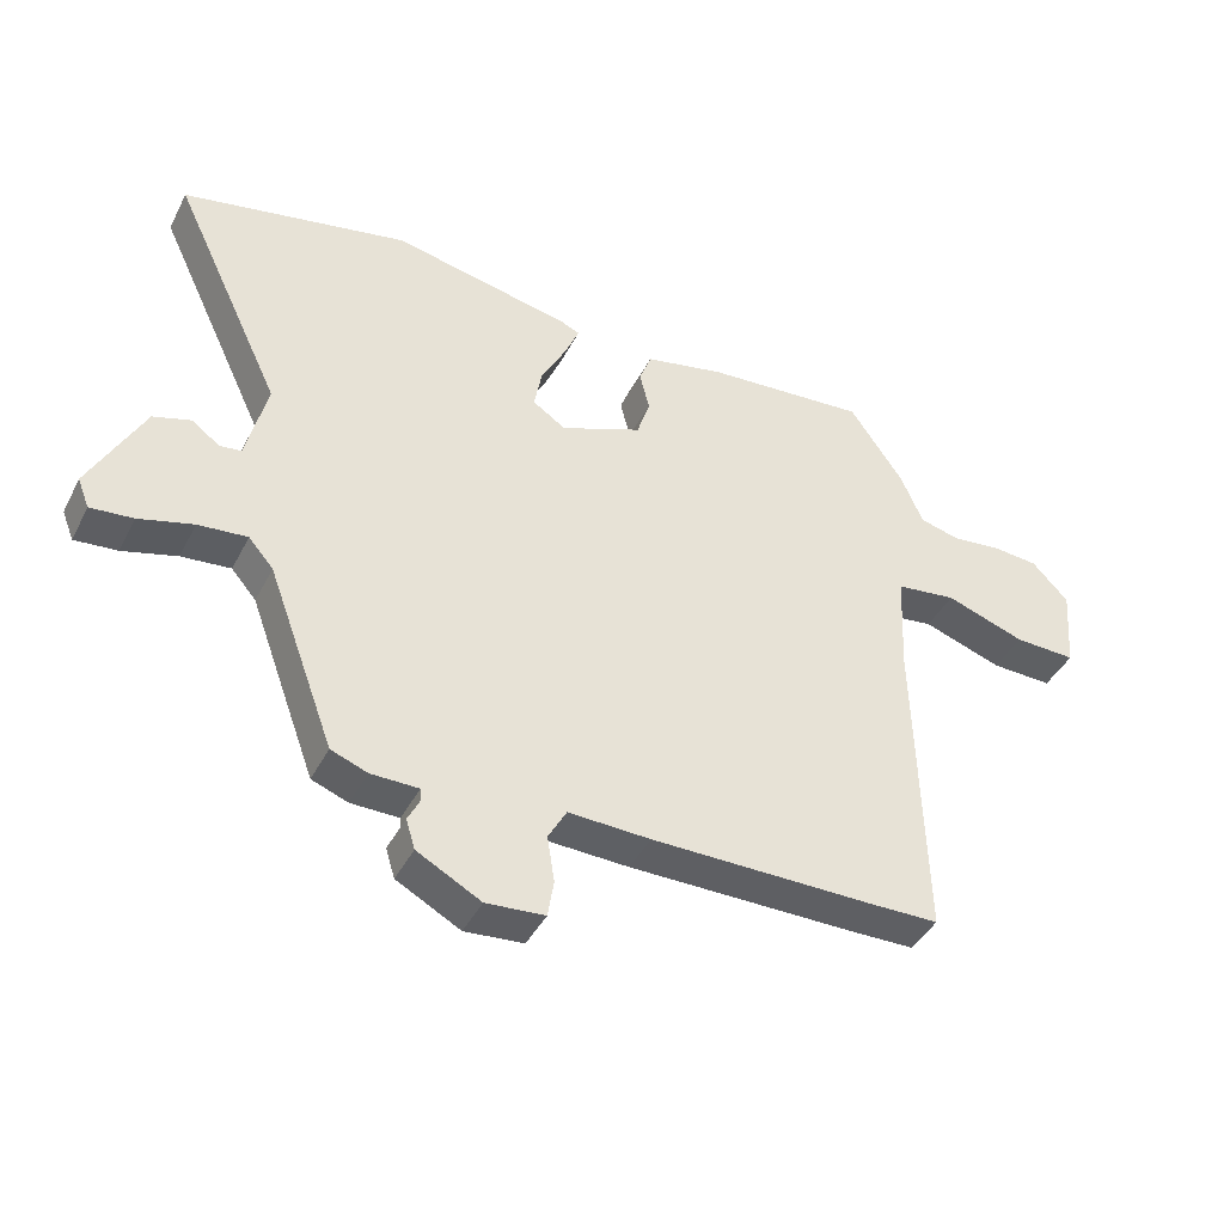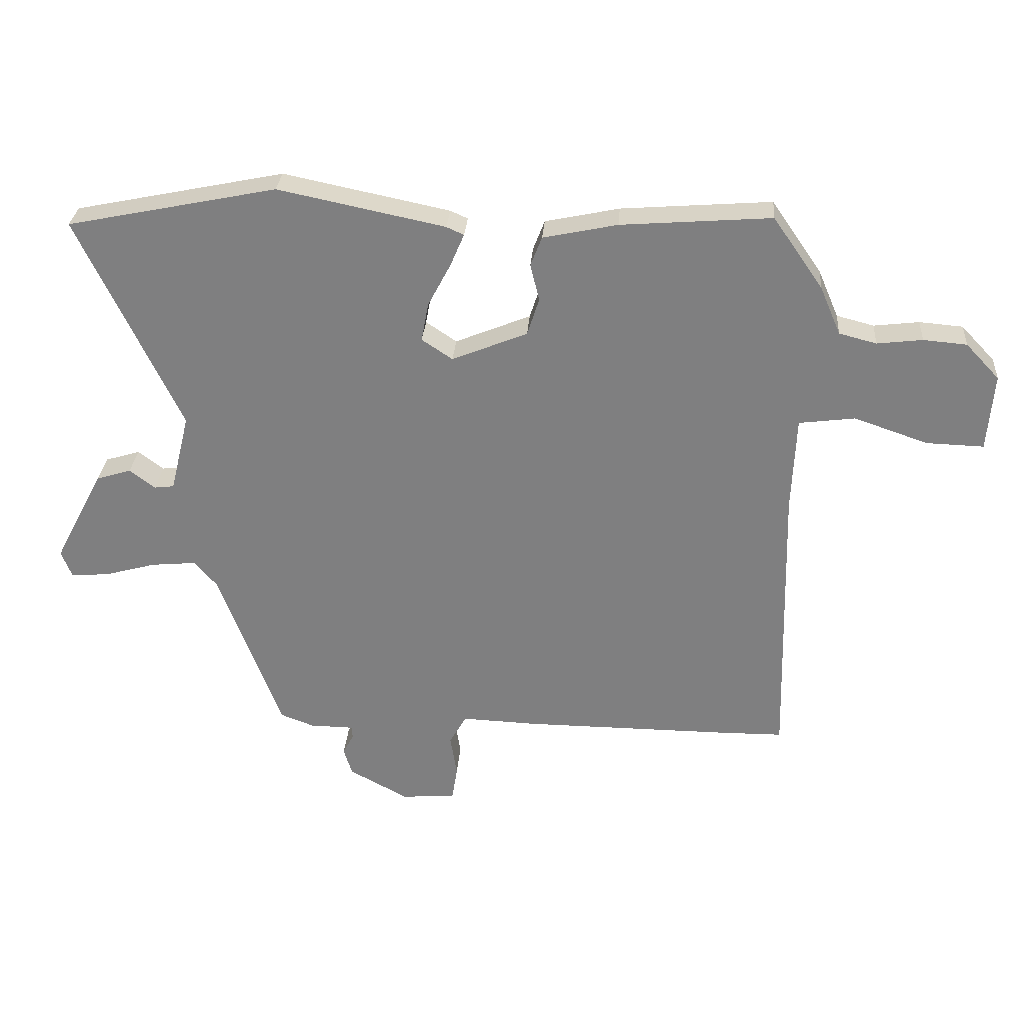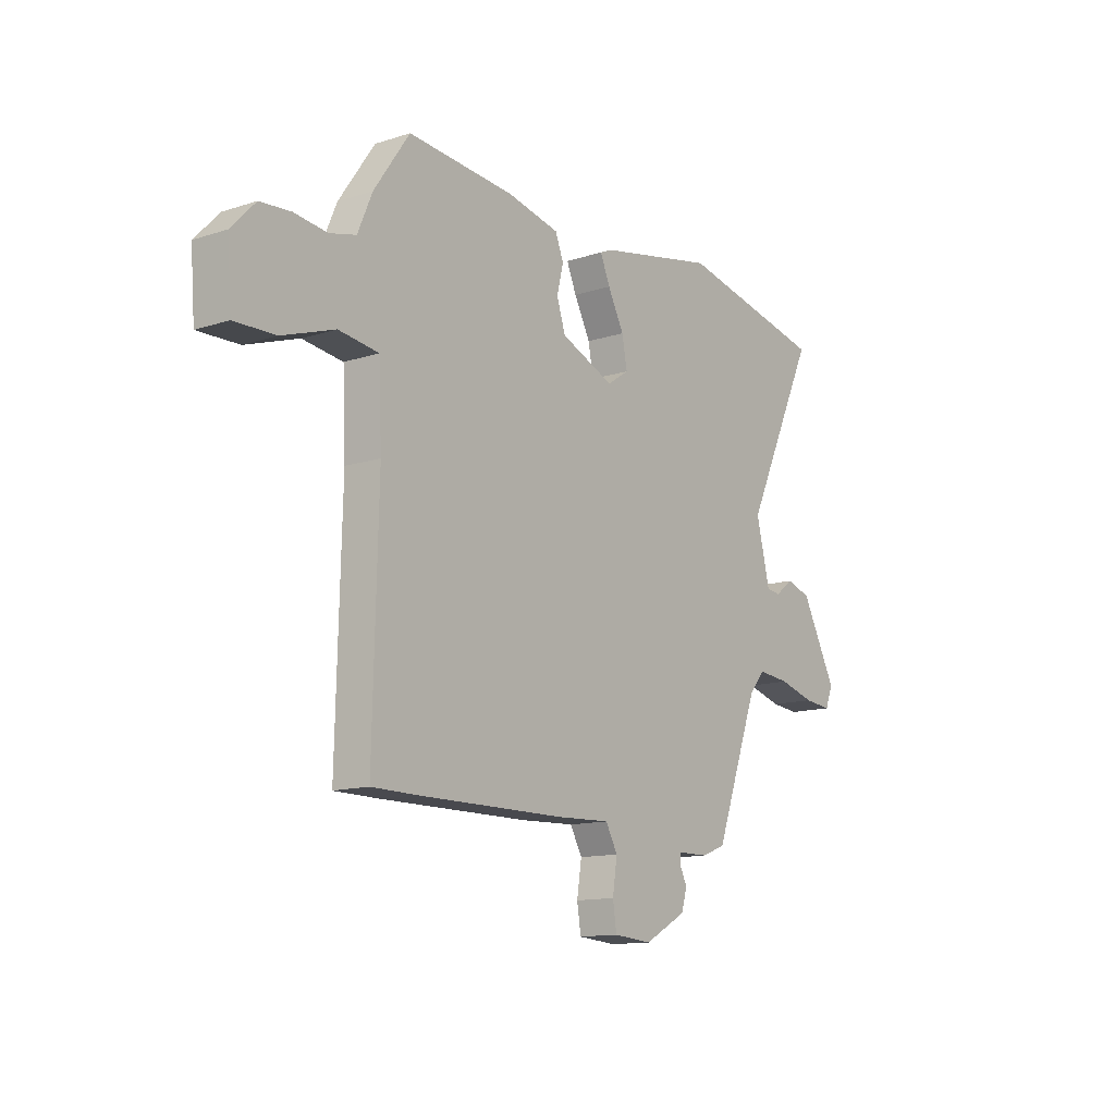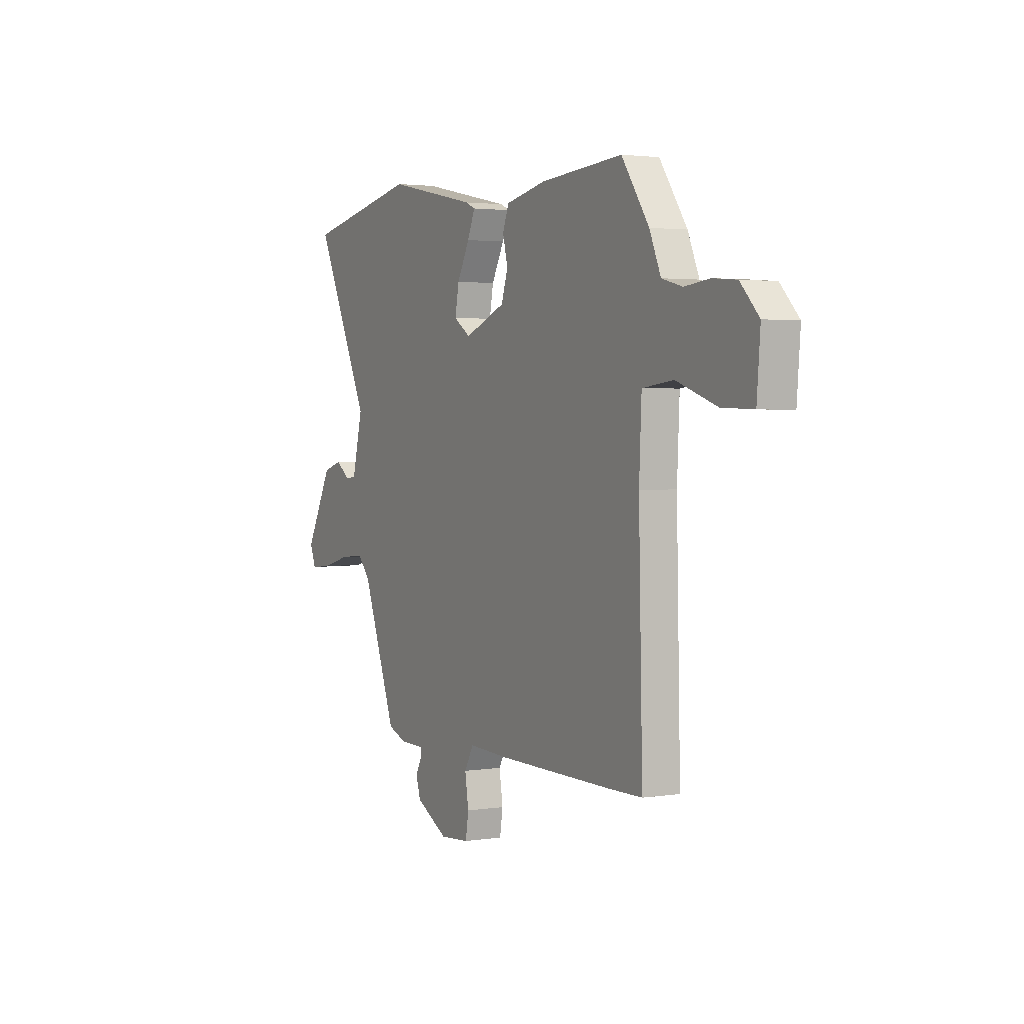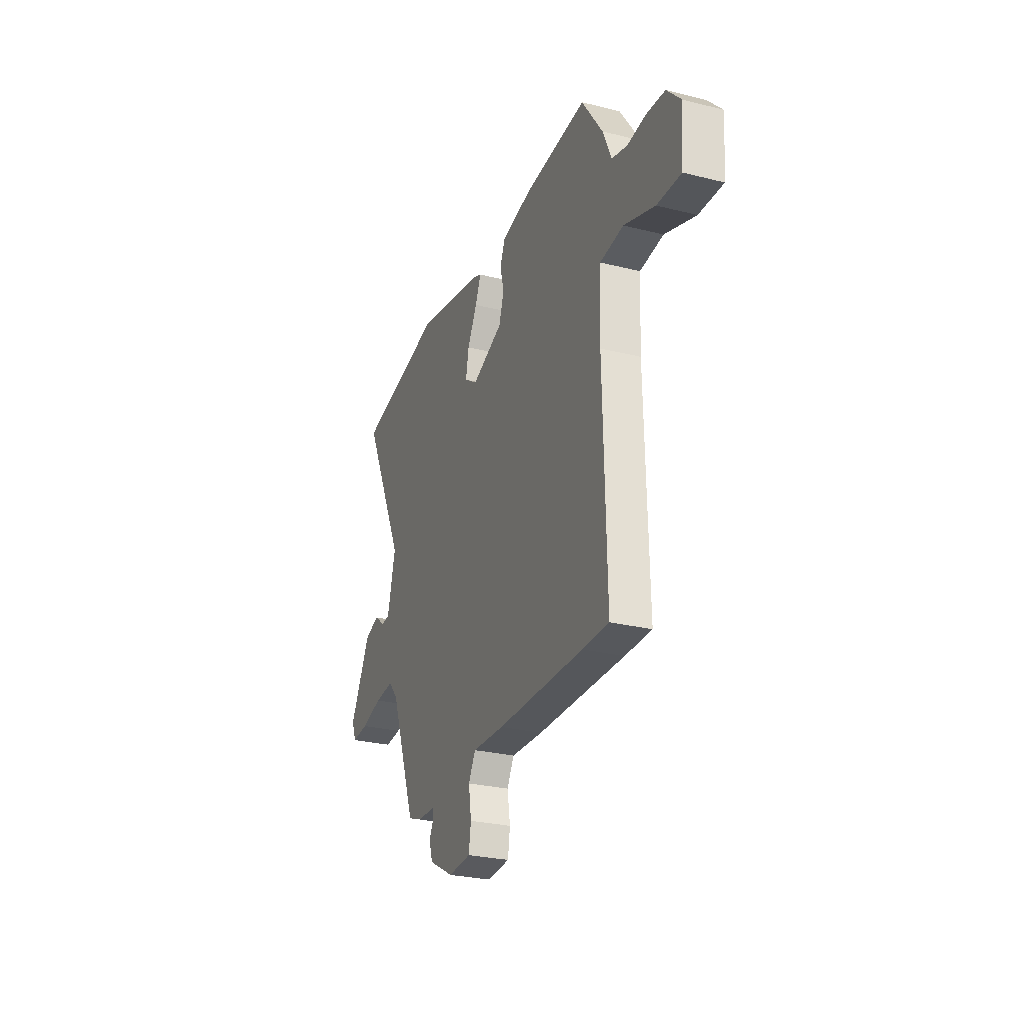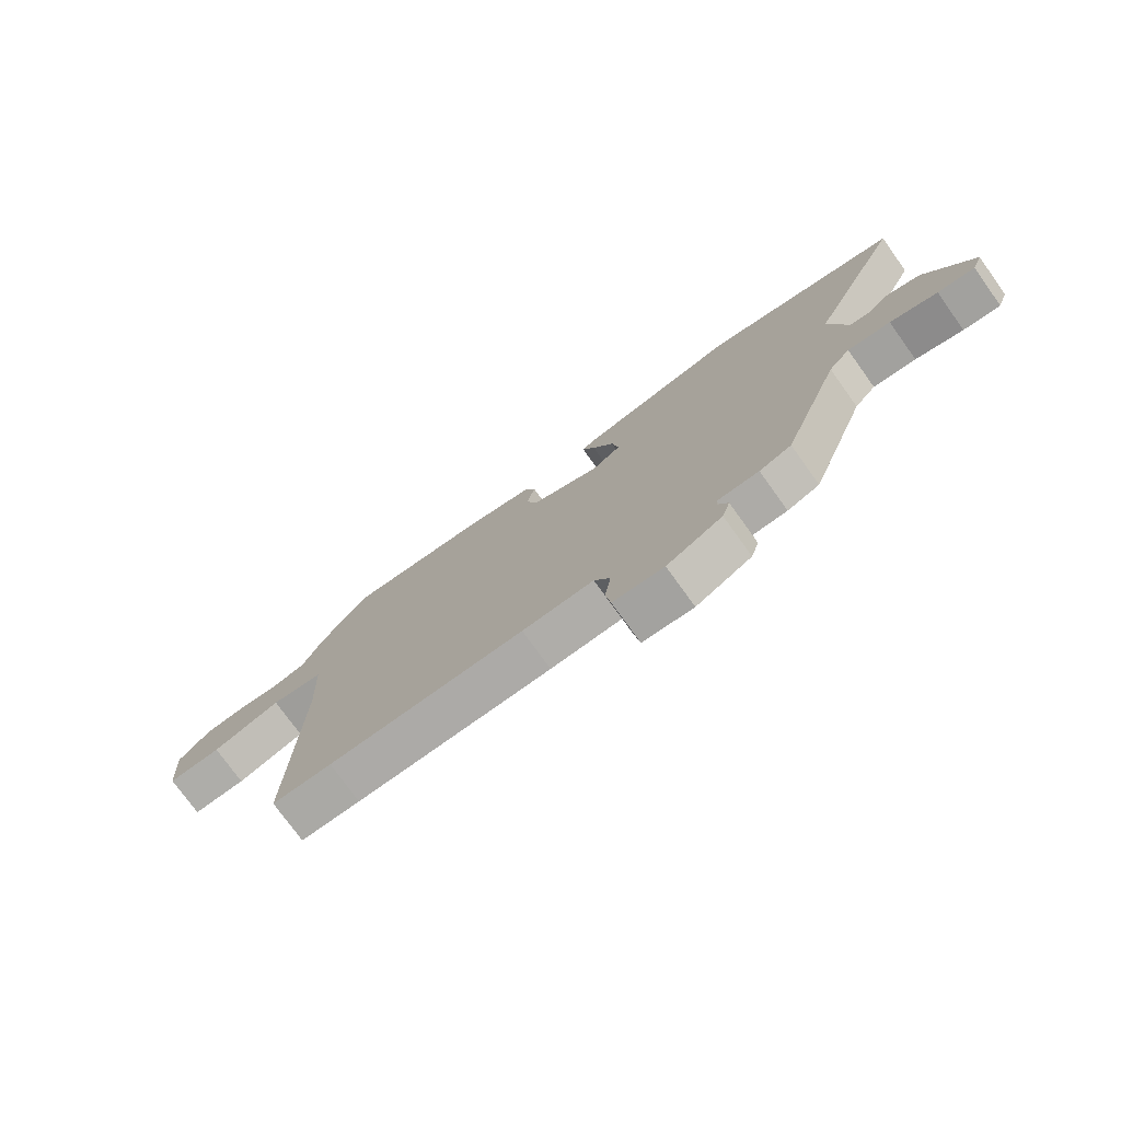
<metadata>
{"format":"obj","ext":"obj","renderer":"f3d","projection":"perspective","resolution":1024,"background":"white","views":[{"elev":-41.7,"azim":-25.5,"up":"+Z"},{"elev":29.6,"azim":4.2,"up":"+Z"},{"elev":-13.0,"azim":126.5,"up":"+Z"},{"elev":2.6,"azim":61.5,"up":"+Z"},{"elev":-27.3,"azim":68.9,"up":"+Z"},{"elev":-75.8,"azim":-144.3,"up":"+Z"}]}
</metadata>
<code>
v -0.396 0.07 -0.503
v -0.499 0.07 -0.226
v -0.537 0.07 -0.182
v -0.612 0.07 -0.189
v -0.695 0.07 -0.212
v -0.76 0.07 -0.218
v -0.778 0.07 -0.173
v -0.696 0.07 -0.017
v -0.638 0.07 0.001
v -0.596 0.07 -0.031
v -0.563 0.07 -0.027
v -0.531 0.07 0.103
v -0.7 0.07 0.459
v -0.353 0.07 0.53
v -0.077 0.07 0.473
v -0.048 0.07 0.46
v -0.071 0.07 0.406
v -0.109 0.07 0.334
v -0.121 0.07 0.27
v -0.07 0.07 0.236
v 0.055 0.07 0.287
v 0.075 0.07 0.349
v 0.06 0.07 0.41
v 0.079 0.07 0.459
v 0.202 0.07 0.485
v 0.451 0.07 0.504
v 0.534 0.07 0.384
v 0.568 0.07 0.305
v 0.63 0.07 0.289
v 0.705 0.07 0.298
v 0.777 0.07 0.292
v 0.833 0.07 0.233
v 0.823 0.07 0.105
v 0.728 0.07 0.108
v 0.606 0.07 0.15
v 0.513 0.07 0.138
v 0.506 0.07 -0.02
v 0.518 0.07 -0.5
v 0.414 0.07 -0.501
v 0.07 0.07 -0.499
v -0.056 0.07 -0.494
v -0.084 0.07 -0.544
v -0.073 0.07 -0.614
v -0.082 0.07 -0.671
v -0.172 0.07 -0.678
v -0.27 0.07 -0.625
v -0.284 0.07 -0.58
v -0.266 0.07 -0.545
v -0.267 0.07 -0.525
v -0.34 0.07 -0.524
v -0.396 0 -0.503
v -0.499 0 -0.226
v -0.537 0 -0.182
v -0.612 0 -0.189
v -0.695 0 -0.212
v -0.76 0 -0.218
v -0.778 0 -0.173
v -0.696 0 -0.017
v -0.638 0 0.001
v -0.596 0 -0.031
v -0.563 0 -0.027
v -0.531 0 0.103
v -0.7 0 0.459
v -0.353 0 0.53
v -0.077 0 0.473
v -0.048 0 0.46
v -0.071 0 0.406
v -0.109 0 0.334
v -0.121 0 0.27
v -0.07 0 0.236
v 0.055 0 0.287
v 0.075 0 0.349
v 0.06 0 0.41
v 0.079 0 0.459
v 0.202 0 0.485
v 0.451 0 0.504
v 0.534 0 0.384
v 0.568 0 0.305
v 0.63 0 0.289
v 0.705 0 0.298
v 0.777 0 0.292
v 0.833 0 0.233
v 0.823 0 0.105
v 0.728 0 0.108
v 0.606 0 0.15
v 0.513 0 0.138
v 0.506 0 -0.02
v 0.518 0 -0.5
v 0.414 0 -0.501
v 0.07 0 -0.499
v -0.056 0 -0.494
v -0.084 0 -0.544
v -0.073 0 -0.614
v -0.082 0 -0.671
v -0.172 0 -0.678
v -0.27 0 -0.625
v -0.284 0 -0.58
v -0.266 0 -0.545
v -0.267 0 -0.525
v -0.34 0 -0.524
f 49 50 1 2
f 46 47 48
f 45 46 48
f 44 45 48
f 43 44 48
f 42 43 48
f 41 42 48 49
f 39 40 41
f 38 39 41
f 37 38 41
f 41 49 2
f 37 41 2
f 36 37 2
f 33 34 35
f 32 33 35
f 31 32 35
f 30 31 35
f 29 30 35
f 28 29 35 36
f 27 28 36
f 26 27 36
f 25 26 36
f 24 25 36
f 23 24 36
f 22 23 36
f 21 22 36
f 36 2 3
f 21 36 3
f 20 21 3
f 16 17 18
f 15 16 18
f 14 15 18
f 13 14 18
f 12 13 18
f 11 12 18 19
f 8 9 10
f 7 8 10
f 6 7 10
f 5 6 10
f 4 5 10
f 4 10 11
f 11 19 20
f 4 11 20
f 3 4 20
f 52 51 100 99
f 98 97 96
f 98 96 95
f 98 95 94
f 98 94 93
f 98 93 92
f 99 98 92 91
f 91 90 89
f 91 89 88
f 91 88 87
f 52 99 91
f 52 91 87
f 52 87 86
f 85 84 83
f 85 83 82
f 85 82 81
f 85 81 80
f 85 80 79
f 86 85 79 78
f 86 78 77
f 86 77 76
f 86 76 75
f 86 75 74
f 86 74 73
f 86 73 72
f 86 72 71
f 53 52 86
f 53 86 71
f 53 71 70
f 68 67 66
f 68 66 65
f 68 65 64
f 68 64 63
f 68 63 62
f 69 68 62 61
f 60 59 58
f 60 58 57
f 60 57 56
f 60 56 55
f 60 55 54
f 61 60 54
f 70 69 61
f 70 61 54
f 70 54 53
f 1 51 52 2
f 2 52 53 3
f 3 53 54 4
f 4 54 55 5
f 5 55 56 6
f 6 56 57 7
f 7 57 58 8
f 8 58 59 9
f 9 59 60 10
f 10 60 61 11
f 11 61 62 12
f 12 62 63 13
f 13 63 64 14
f 14 64 65 15
f 15 65 66 16
f 16 66 67 17
f 17 67 68 18
f 18 68 69 19
f 19 69 70 20
f 20 70 71 21
f 21 71 72 22
f 22 72 73 23
f 23 73 74 24
f 24 74 75 25
f 25 75 76 26
f 26 76 77 27
f 27 77 78 28
f 28 78 79 29
f 29 79 80 30
f 30 80 81 31
f 31 81 82 32
f 32 82 83 33
f 33 83 84 34
f 34 84 85 35
f 35 85 86 36
f 36 86 87 37
f 37 87 88 38
f 38 88 89 39
f 39 89 90 40
f 40 90 91 41
f 41 91 92 42
f 42 92 93 43
f 43 93 94 44
f 44 94 95 45
f 45 95 96 46
f 46 96 97 47
f 47 97 98 48
f 48 98 99 49
f 49 99 100 50
f 50 100 51 1

</code>
